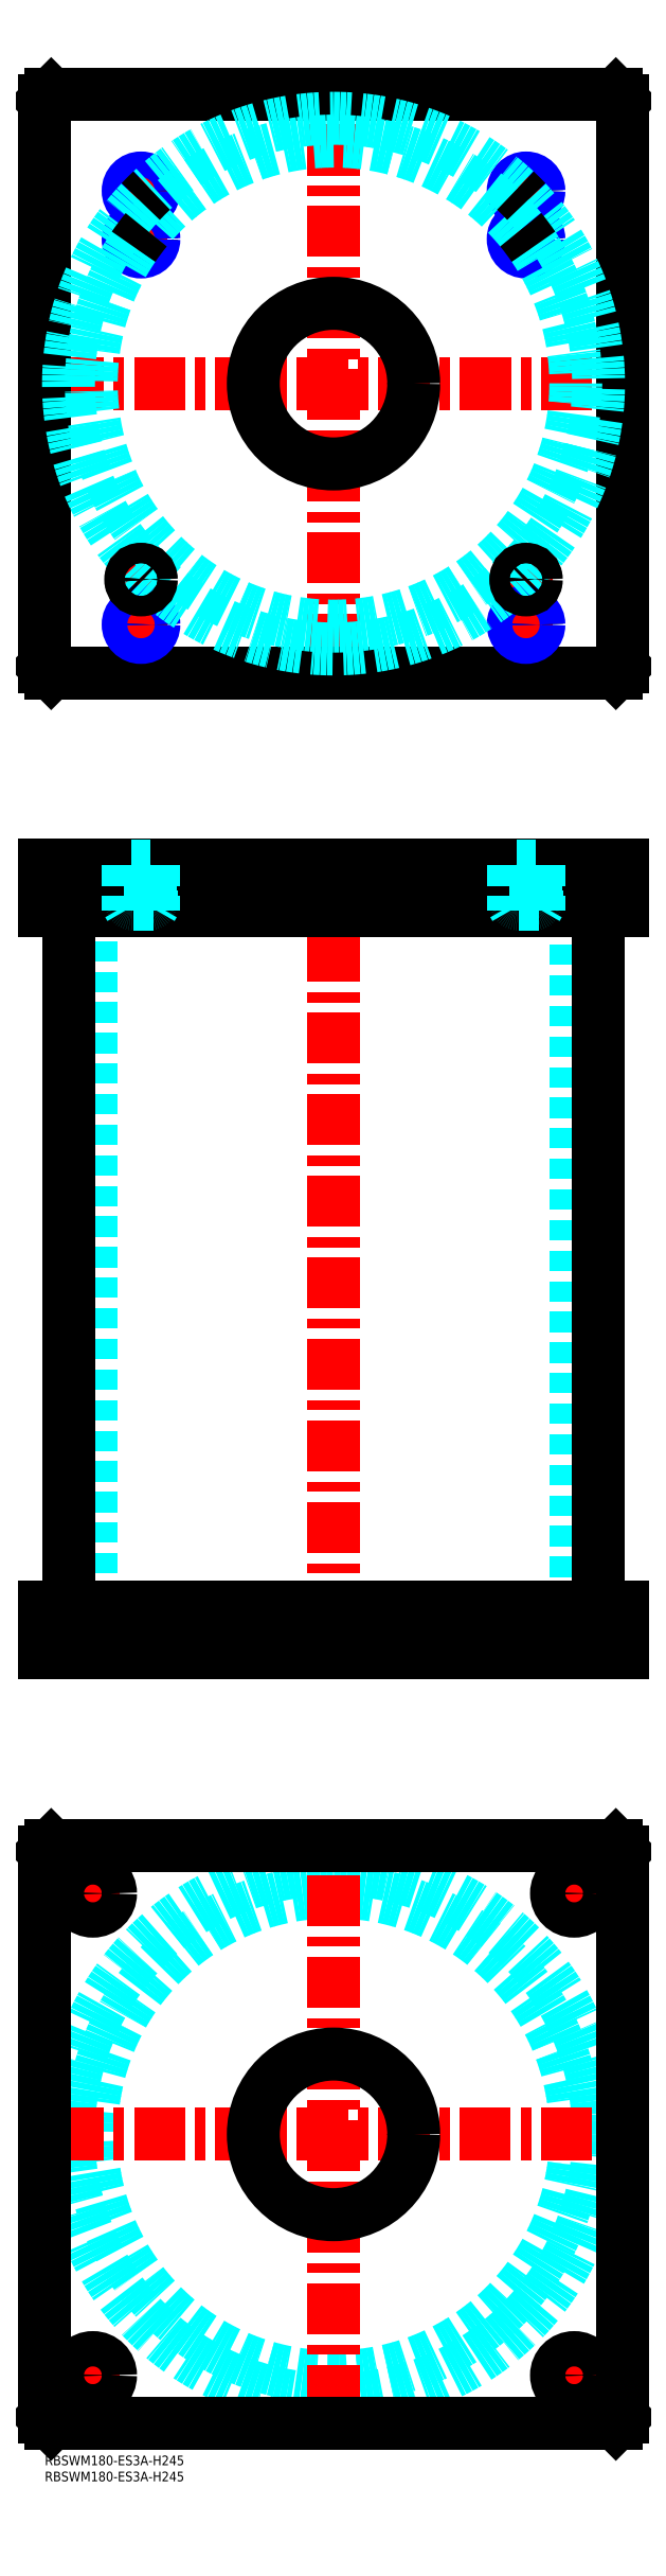
<metadata>
{"format":"dxf","ext":"dxf","renderer":"ezdxf+matplotlib","layout":"modelspace","background":"white","min_lineweight":24,"dpi":150}
</metadata>
<code>
0
SECTION
2
ENTITIES
0
INSERT
8
MSM_CONTINUOUS
2
*U4
10
0
20
0
30
0
0
INSERT
8
MSM_CONTINUOUS
2
*U5
10
0
20
0
30
0
0
CIRCLE
8
MSM_DASHED
10
90
20
100
30
0
40
82.6
0
CIRCLE
8
MSM_DASHED
10
90
20
100
30
0
40
75.5
0
LINE
8
MSM_CENTER
10
2.4
20
100
30
0
11
177.6
21
100
31
0
0
LINE
8
MSM_CENTER
10
90
20
12.4
30
0
11
90
21
187.6
31
0
0
LINE
8
MSM_CENTER
10
157.5
20
175
30
0
11
172.5
21
175
31
0
0
LINE
8
MSM_CENTER
10
165
20
167.5
30
0
11
165
21
182.5
31
0
0
LINE
8
MSM_CENTER
10
7.5
20
25
30
0
11
22.5
21
25
31
0
0
LINE
8
MSM_CENTER
10
15
20
17.5
30
0
11
15
21
32.5
31
0
0
LINE
8
MSM_CENTER
10
157.5
20
25
30
0
11
172.5
21
25
31
0
0
LINE
8
MSM_CENTER
10
165
20
17.5
30
0
11
165
21
32.5
31
0
0
LINE
8
MSM_CENTER
10
7.5
20
175
30
0
11
22.5
21
175
31
0
0
LINE
8
MSM_CENTER
10
15
20
167.5
30
0
11
15
21
182.5
31
0
0
LINE
8
MSM_CONTINUOUS
10
178
20
190
30
0
11
180
21
188
31
0
0
CIRCLE
8
MSM_CONTINUOUS
10
165
20
175
30
0
40
5.5
0
CIRCLE
8
MSM_CONTINUOUS
10
15
20
25
30
0
40
5.5
0
CIRCLE
8
MSM_CONTINUOUS
10
165
20
25
30
0
40
5.5
0
CIRCLE
8
MSM_CONTINUOUS
10
15
20
175
30
0
40
5.5
0
CIRCLE
8
MSM_CONTINUOUS
10
90
20
100
30
0
40
25
0
LINE
8
MSM_CONTINUOUS
10
0
20
12
30
0
11
0
21
188
31
0
0
LINE
8
MSM_CONTINUOUS
10
2
20
10
30
0
11
0
21
12
31
0
0
LINE
8
MSM_CONTINUOUS
10
178
20
10
30
0
11
2
21
10
31
0
0
LINE
8
MSM_CONTINUOUS
10
180
20
12
30
0
11
178
21
10
31
0
0
LINE
8
MSM_CONTINUOUS
10
180
20
188
30
0
11
180
21
12
31
0
0
LINE
8
MSM_CONTINUOUS
10
2
20
190
30
0
11
178
21
190
31
0
0
LINE
8
MSM_CONTINUOUS
10
0
20
188
30
0
11
2
21
190
31
0
0
LINE
8
MSM_DASHED
10
65
20
264
30
0
11
65
21
250
31
0
0
LINE
8
MSM_DASHED
10
115
20
250
30
0
11
115
21
264
31
0
0
LINE
8
MSM_DASHED
10
14.5
20
481
30
0
11
14.5
21
264
31
0
0
LINE
8
MSM_DASHED
10
165.5
20
264
30
0
11
165.5
21
481
31
0
0
LINE
8
MSM_DASHED
10
9.5
20
264
30
0
11
9.5
21
250
31
0
0
LINE
8
MSM_DASHED
10
20.5
20
250
30
0
11
20.5
21
264
31
0
0
LINE
8
MSM_DASHED
10
159.5
20
264
30
0
11
159.5
21
250
31
0
0
LINE
8
MSM_DASHED
10
170.5
20
250
30
0
11
170.5
21
264
31
0
0
LINE
8
MSM_CENTER
10
90
20
500
30
0
11
90
21
245
31
0
0
LINE
8
MSM_CENTER
10
15
20
266
30
0
11
15
21
248
31
0
0
LINE
8
MSM_CENTER
10
165
20
266
30
0
11
165
21
248
31
0
0
LINE
8
MSM_CONTINUOUS
10
7.4
20
481
30
0
11
7.4
21
264
31
0
0
LINE
8
MSM_CONTINUOUS
10
172.6
20
264
30
0
11
172.6
21
481
31
0
0
LINE
8
MSM_CONTINUOUS
10
0
20
250
30
0
11
0
21
264
31
0
0
LINE
8
MSM_CONTINUOUS
10
2
20
250
30
0
11
2
21
264
31
0
0
LINE
8
MSM_CONTINUOUS
10
0
20
264
30
0
11
180
21
264
31
0
0
LINE
8
MSM_CONTINUOUS
10
178
20
250
30
0
11
178
21
264
31
0
0
LINE
8
MSM_CONTINUOUS
10
0
20
250
30
0
11
180
21
250
31
0
0
LINE
8
MSM_CONTINUOUS
10
180
20
250
30
0
11
180
21
264
31
0
0
LINE
8
MSM_CENTER
10
25
20
584
30
0
11
35
21
584
31
0
0
LINE
8
MSM_CENTER
10
30
20
579
30
0
11
30
21
589
31
0
0
LINE
8
MSM_CENTER
10
145
20
584
30
0
11
155
21
584
31
0
0
LINE
8
MSM_CENTER
10
150
20
579
30
0
11
150
21
589
31
0
0
LINE
8
MSM_CENTER
10
144
20
705
30
0
11
156
21
705
31
0
0
LINE
8
MSM_CENTER
10
150
20
699
30
0
11
150
21
711
31
0
0
LINE
8
MSM_CENTER
10
24
20
705
30
0
11
36
21
705
31
0
0
LINE
8
MSM_CENTER
10
30
20
699
30
0
11
30
21
711
31
0
0
LINE
8
MSM_CENTER
10
24
20
690
30
0
11
36
21
690
31
0
0
LINE
8
MSM_CENTER
10
30
20
684
30
0
11
30
21
696
31
0
0
LINE
8
MSM_CENTER
10
144
20
690
30
0
11
156
21
690
31
0
0
LINE
8
MSM_CENTER
10
150
20
684
30
0
11
150
21
696
31
0
0
LINE
8
MSM_CENTER
10
144
20
570
30
0
11
156
21
570
31
0
0
LINE
8
MSM_CENTER
10
150
20
564
30
0
11
150
21
576
31
0
0
LINE
8
MSM_CENTER
10
24
20
570
30
0
11
36
21
570
31
0
0
LINE
8
MSM_CENTER
10
30
20
564
30
0
11
30
21
576
31
0
0
LINE
8
MSM_CENTER
10
2.4
20
645
30
0
11
177.6
21
645
31
0
0
LINE
8
MSM_CENTER
10
90
20
557.4
30
0
11
90
21
732.6
31
0
0
CIRCLE
8
MSM_CONTINUOUS
10
30
20
690
30
0
40
3.324
0
CIRCLE
8
MSM_CONTINUOUS
10
150
20
705
30
0
40
3.324
0
CIRCLE
8
MSM_CONTINUOUS
10
150
20
690
30
0
40
3.324
0
CIRCLE
8
MSM_CONTINUOUS
10
30
20
705
30
0
40
3.324
0
LINE
8
MSM_CONTINUOUS
10
178
20
555
30
0
11
180
21
557
31
0
0
LINE
8
MSM_CONTINUOUS
10
2
20
555
30
0
11
178
21
555
31
0
0
LINE
8
MSM_CONTINUOUS
10
1.629e-09
20
733
30
0
11
1.629e-09
21
557
31
0
0
LINE
8
MSM_CONTINUOUS
10
1.629e-09
20
557
30
0
11
2
21
555
31
0
0
LINE
8
MSM_CONTINUOUS
10
180
20
557
30
0
11
180
21
733
31
0
0
CIRCLE
8
MSM_CONTINUOUS
10
90
20
645
30
0
40
25
0
LINE
8
MSM_CONTINUOUS
10
180
20
733
30
0
11
178
21
735
31
0
0
LINE
8
MSM_CONTINUOUS
10
178
20
735
30
0
11
2
21
735
31
0
0
LINE
8
MSM_CONTINUOUS
10
2
20
735
30
0
11
1.629e-09
21
733
31
0
0
CIRCLE
8
MSM_CONTINUOUS
10
150
20
570
30
0
40
3.324
0
CIRCLE
8
MSM_CONTINUOUS
10
30
20
570
30
0
40
3.324
0
CIRCLE
8
MSM_NARROW
10
30
20
570
30
0
40
4
0
CIRCLE
8
MSM_NARROW
10
30
20
690
30
0
40
4
0
CIRCLE
8
MSM_NARROW
10
30
20
705
30
0
40
4
0
CIRCLE
8
MSM_NARROW
10
150
20
705
30
0
40
4
0
CIRCLE
8
MSM_NARROW
10
150
20
690
30
0
40
4
0
CIRCLE
8
MSM_NARROW
10
150
20
570
30
0
40
4
0
ARC
8
MSM_DASHED
10
90
20
645
30
0
40
75.5
50
39.37
51
140.6
0
ARC
8
MSM_DASHED
10
90
20
645
30
0
40
82.6
50
46.67
51
133.3
0
ARC
8
MSM_DASHED
10
90
20
645
30
0
40
82.6
50
136.7
51
225.2
0
ARC
8
MSM_DASHED
10
90
20
645
30
0
40
75.5
50
145.6
51
34.37
0
ARC
8
MSM_DASHED
10
90
20
645
30
0
40
82.6
50
225.8
51
314.2
0
ARC
8
MSM_DASHED
10
90
20
645
30
0
40
82.6
50
314.8
51
43.33
0
ARC
8
MSM_CONTINUOUS
10
90
20
645
30
0
40
75.5
50
140.6
51
145.6
0
ARC
8
MSM_CONTINUOUS
10
90
20
645
30
0
40
75.5
50
34.37
51
39.37
0
ARC
8
MSM_CONTINUOUS
10
90
20
645
30
0
40
82.6
50
314.2
51
314.8
0
ARC
8
MSM_CONTINUOUS
10
90
20
645
30
0
40
82.6
50
43.33
51
46.67
0
ARC
8
MSM_CONTINUOUS
10
90
20
645
30
0
40
82.6
50
225.2
51
225.8
0
ARC
8
MSM_CONTINUOUS
10
90
20
645
30
0
40
82.6
50
133.3
51
136.7
0
CIRCLE
8
MSM_CONTINUOUS
10
30
20
584
30
0
40
2.5
0
CIRCLE
8
MSM_CONTINUOUS
10
30
20
584
30
0
40
3
0
CIRCLE
8
MSM_CONTINUOUS
10
30
20
584
30
0
40
3.2
0
CIRCLE
8
MSM_CONTINUOUS
10
150
20
584
30
0
40
2.5
0
CIRCLE
8
MSM_CONTINUOUS
10
150
20
584
30
0
40
3
0
CIRCLE
8
MSM_CONTINUOUS
10
150
20
584
30
0
40
3.2
0
LINE
8
MSM_DASHED
10
65
20
495
30
0
11
65
21
481
31
0
0
LINE
8
MSM_DASHED
10
115
20
481
30
0
11
115
21
495
31
0
0
LINE
8
MSM_CENTER
10
30
20
497
30
0
11
30
21
479
31
0
0
LINE
8
MSM_CENTER
10
150
20
497
30
0
11
150
21
479
31
0
0
LINE
8
MSM_CONTINUOUS
10
0
20
495
30
0
11
0
21
481
31
0
0
LINE
8
MSM_CONTINUOUS
10
2
20
495
30
0
11
2
21
481
31
0
0
LINE
8
MSM_CONTINUOUS
10
0
20
481
30
0
11
180
21
481
31
0
0
LINE
8
MSM_CONTINUOUS
10
180
20
495
30
0
11
180
21
481
31
0
0
LINE
8
MSM_CONTINUOUS
10
0
20
495
30
0
11
180
21
495
31
0
0
LINE
8
MSM_CONTINUOUS
10
178
20
495
30
0
11
178
21
481
31
0
0
LINE
8
MSM_DASHED
10
27.5
20
483
30
0
11
27.5
21
481
31
0
0
LINE
8
MSM_DASHED
10
32.5
20
481
30
0
11
32.5
21
483
31
0
0
ARC
8
MSM_DASHED
10
27.4
20
483.4
30
0
40
0.4
50
180
51
270
0
ARC
8
MSM_DASHED
10
32.6
20
483.4
30
0
40
0.4
50
270
51
360
0
LINE
8
MSM_DASHED
10
27
20
494.8
30
0
11
27
21
483.4
31
0
0
LINE
8
MSM_DASHED
10
33
20
483.4
30
0
11
33
21
494.8
31
0
0
LINE
8
MSM_DASHED
10
33
20
494.8
30
0
11
33.2
21
495
31
0
0
LINE
8
MSM_DASHED
10
26.8
20
495
30
0
11
27
21
494.8
31
0
0
LINE
8
MSM_DASHED
10
33
20
494.8
30
0
11
27
21
494.8
31
0
0
LINE
8
MSM_DASHED
10
147.5
20
483
30
0
11
147.5
21
481
31
0
0
LINE
8
MSM_DASHED
10
152.5
20
481
30
0
11
152.5
21
483
31
0
0
ARC
8
MSM_DASHED
10
147.4
20
483.4
30
0
40
0.4
50
180
51
270
0
ARC
8
MSM_DASHED
10
152.6
20
483.4
30
0
40
0.4
50
270
51
360
0
LINE
8
MSM_DASHED
10
147
20
494.8
30
0
11
147
21
483.4
31
0
0
LINE
8
MSM_DASHED
10
153
20
483.4
30
0
11
153
21
494.8
31
0
0
LINE
8
MSM_DASHED
10
153
20
494.8
30
0
11
153.2
21
495
31
0
0
LINE
8
MSM_DASHED
10
146.8
20
495
30
0
11
147
21
494.8
31
0
0
LINE
8
MSM_DASHED
10
153
20
494.8
30
0
11
147
21
494.8
31
0
0
LINE
8
MSM_DASHED
10
34
20
495
30
0
11
34
21
481
31
0
0
LINE
8
MSM_DASHED
10
26
20
495
30
0
11
26
21
481
31
0
0
LINE
8
MSM_DASHED
10
33.32
20
481.8
30
0
11
34
21
483
31
0
0
LINE
8
MSM_DASHED
10
34
20
483
30
0
11
26
21
483
31
0
0
LINE
8
MSM_DASHED
10
26.68
20
481.8
30
0
11
26
21
483
31
0
0
LINE
8
MSM_DASHED
10
26.68
20
495
30
0
11
26.68
21
481
31
0
0
LINE
8
MSM_DASHED
10
33.32
20
481
30
0
11
33.32
21
495
31
0
0
LINE
8
MSM_DASHED
10
154
20
495
30
0
11
154
21
481
31
0
0
LINE
8
MSM_DASHED
10
146
20
495
30
0
11
146
21
481
31
0
0
LINE
8
MSM_DASHED
10
153.3
20
481.8
30
0
11
154
21
483
31
0
0
LINE
8
MSM_DASHED
10
154
20
483
30
0
11
146
21
483
31
0
0
LINE
8
MSM_DASHED
10
146.7
20
481.8
30
0
11
146
21
483
31
0
0
LINE
8
MSM_DASHED
10
146.7
20
495
30
0
11
146.7
21
481
31
0
0
LINE
8
MSM_DASHED
10
153.3
20
481
30
0
11
153.3
21
495
31
0
0
ENDSEC
0
EOF

</code>
